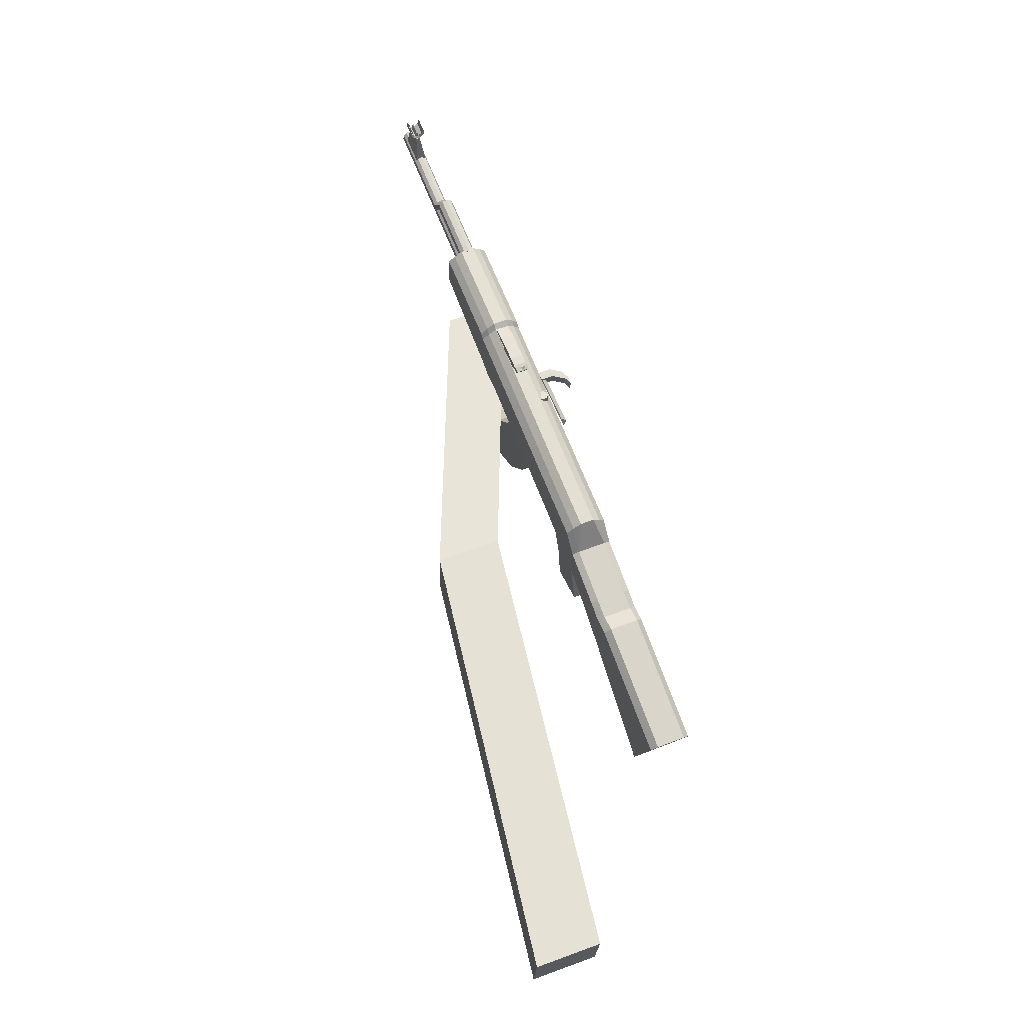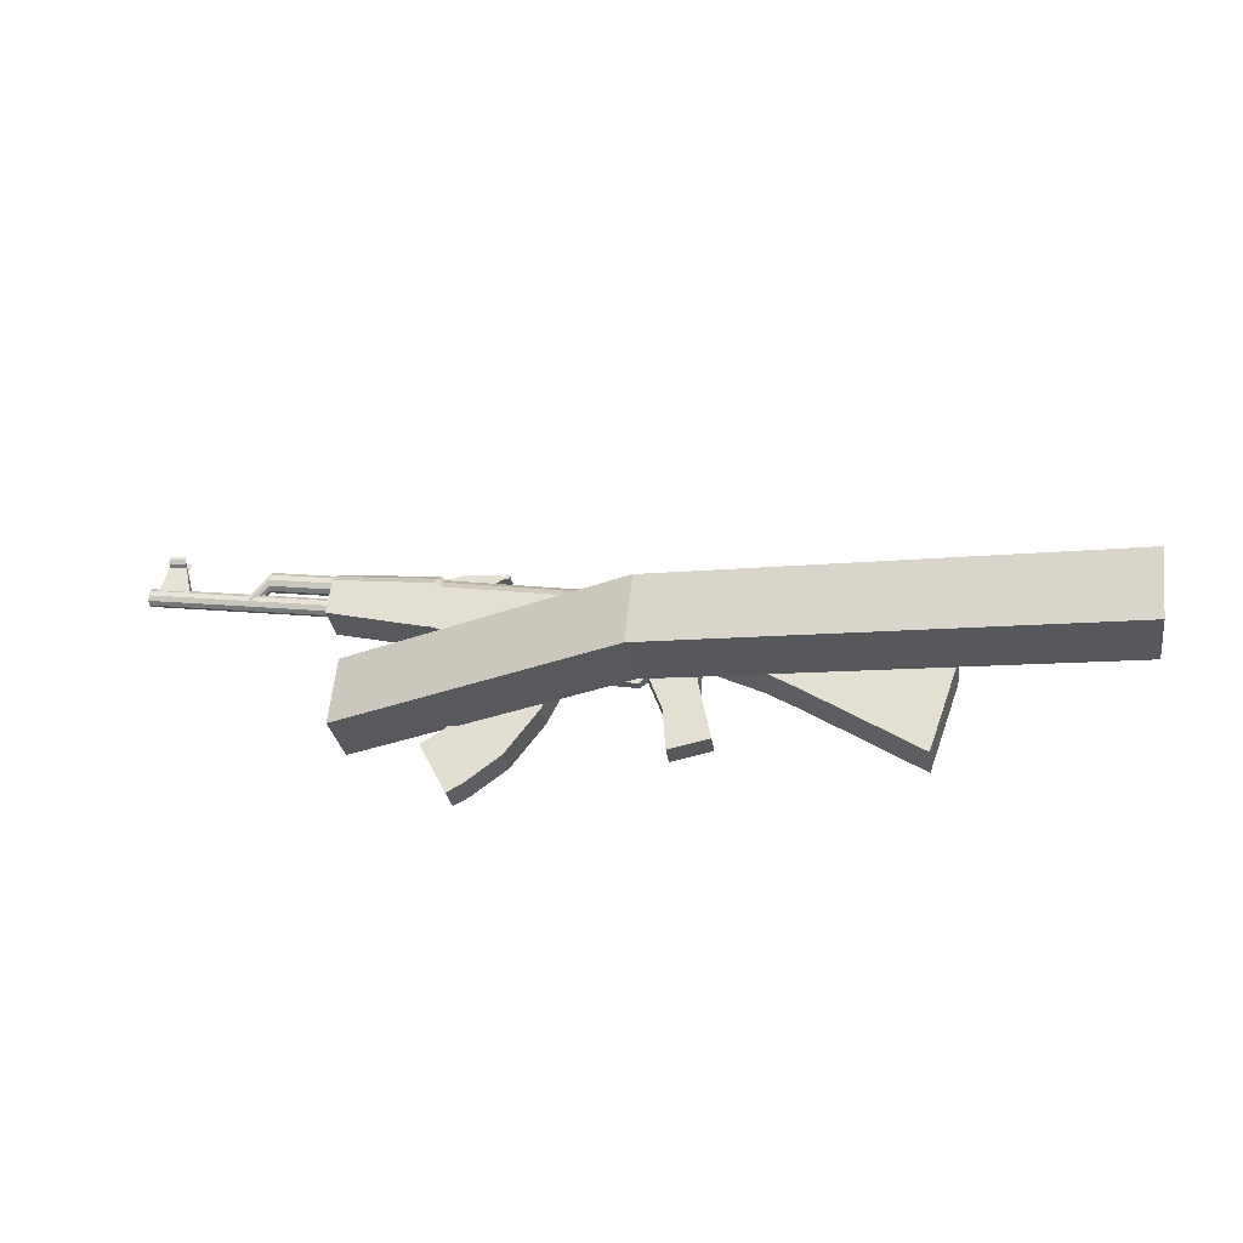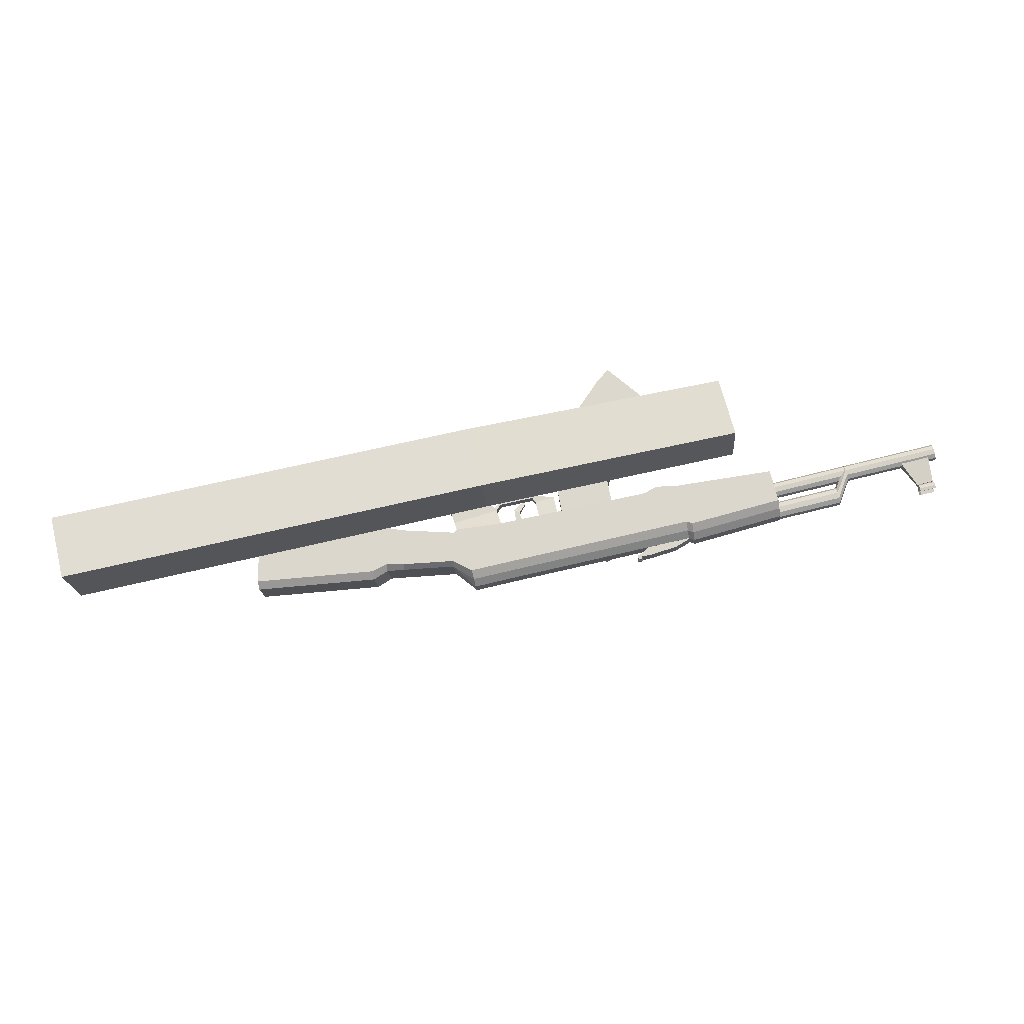
<metadata>
{"format":"obj","ext":"obj","renderer":"f3d","projection":"perspective","resolution":1024,"background":"white","views":[{"elev":59.5,"azim":74.1,"up":"+Y"},{"elev":-29.5,"azim":14.0,"up":"+Y"},{"elev":69.0,"azim":159.5,"up":"+Z"}]}
</metadata>
<code>
o Cube.001_Cube.006
v 0.4846 0.3491 0.1917
v 0.4977 0.3491 0.3543
v -0.2412 0.3624 0.13
v -0.2544 0.3624 -0.03268
v 0.5025 0.5113 0.1902
v 0.5156 0.5113 0.3529
v -0.2233 0.5246 0.1285
v -0.2365 0.5246 -0.03413
v 1.594 0.3927 0.3993
v 1.581 0.3927 0.2367
v 1.576 0.2305 0.4008
v 1.563 0.2305 0.2381
f 1 2 3 4
f 5 8 7 6
f 2 6 7 3
f 3 7 8 4
f 5 1 4 8
f 1 5 10 12
f 6 2 11 9
f 5 6 9 10
f 2 1 12 11
f 12 10 9 11
o Cube.007_Cube.005
v 0.3458 0.4798 -0.01349
v 0.3483 0.4798 0.01036
v 0.2969 0.4872 0.01574
v 0.2944 0.4872 -0.008112
v 0.353 0.538 -0.02478
v 0.3577 0.538 0.01991
v 0.3063 0.5454 0.02529
v 0.3017 0.5454 -0.0194
v 0.3464 0.4583 -0.01355
v 0.3489 0.4583 0.0103
v 0.353 0.4655 0.009866
v 0.3505 0.4655 -0.01399
v 0.44 0.4502 -0.02336
v 0.4425 0.4502 0.000498
v 0.4425 0.4419 0.000492
v 0.44 0.4419 -0.02336
v 0.4717 0.4658 -0.0302
v 0.4749 0.4658 0.000624
v 0.4691 0.4717 0.001232
v 0.4659 0.4717 -0.02959
v 1.061 0.2096 -0.1288
v 1.072 0.2096 -0.02512
v 0.8018 0.3831 0.003198
v 0.7909 0.3831 -0.1005
v 1.135 0.4163 -0.1365
v 1.146 0.4163 -0.03283
v 0.8391 0.5108 -0.000712
v 0.8282 0.5108 -0.1044
v 0.8354 0.5289 -0.0891
v 0.843 0.5289 -0.01713
v 1.15 0.4344 -0.04924
v 1.142 0.4344 -0.1212
v 0.7564 0.5346 -0.008067
v 0.7489 0.5346 -0.08004
v 0.7428 0.5242 -0.09542
v 0.7537 0.5242 0.008234
v 0.7105 0.4315 -0.09203
v 0.7213 0.4315 0.01162
v 0.595 0.4913 0.02486
v 0.5841 0.4913 -0.0788
v 0.625 0.5675 0.02172
v 0.6141 0.5675 -0.08194
v 0.6201 0.5773 -0.06655
v 0.6277 0.5773 0.005423
v 0.5871 0.6332 0.009673
v 0.5796 0.6332 -0.0623
v 0.5746 0.6127 -0.0778
v 0.5855 0.6127 0.02585
v 0.5731 0.486 -0.07764
v 0.584 0.486 0.02601
v 0.4648 0.5163 0.03849
v 0.454 0.5163 -0.06516
v 0.4798 0.6289 0.03692
v 0.4689 0.6289 -0.06673
v 0.4751 0.6491 -0.05136
v 0.4826 0.6491 0.02062
v 0.4994 0.2642 -0.04915
v 0.5059 0.2642 0.01341
v 0.6062 0.2846 0.002917
v 0.5996 0.2846 -0.05964
v -0.01542 0.7372 0.07279
v -0.02296 0.7372 0.00081
v -0.02908 0.717 -0.01456
v -0.01822 0.717 0.08909
v -0.04568 0.6033 -0.01282
v -0.03483 0.6033 0.09083
v -0.2701 0.6585 0.1155
v -0.2809 0.6585 0.01182
v -0.2589 0.7446 0.1143
v -0.2698 0.7446 0.01065
v -0.2639 0.7628 0.02605
v -0.2564 0.7628 0.09803
v -0.4244 0.7978 0.06441
v -0.4269 0.7846 0.05879
v -0.4287 0.77 0.06101
v -0.4293 0.7595 0.07024
v -0.4283 0.7572 0.08293
v -0.4261 0.7639 0.09425
v -0.4236 0.7771 0.09987
v -0.4218 0.7917 0.09765
v -0.4212 0.8022 0.08843
v -0.4222 0.8045 0.07573
v -0.2544 0.7733 0.04661
v -0.2569 0.7601 0.04099
v -0.2588 0.7455 0.04321
v -0.2593 0.735 0.05243
v -0.2583 0.7327 0.06513
v -0.2562 0.7394 0.07645
v -0.2537 0.7526 0.08207
v -0.2518 0.7672 0.07984
v -0.2513 0.7777 0.07062
v -0.2523 0.78 0.05793
v -0.2553 0.7563 0.06153
v -0.2573 0.6971 0.06174
v -0.2546 0.7184 0.05851
v -0.2537 0.7163 0.06992
v -0.2542 0.7069 0.0782
v -0.2559 0.6938 0.0802
v -0.2581 0.6819 0.07515
v -0.26 0.6759 0.06497
v -0.2609 0.6779 0.05357
v -0.2604 0.6874 0.04528
v -0.2588 0.7005 0.04328
v -0.2565 0.7124 0.04833
v -0.7138 0.7847 0.1066
v -0.7129 0.7826 0.118
v -0.7134 0.7732 0.1263
v -0.7151 0.76 0.1283
v -0.7174 0.7482 0.1233
v -0.7193 0.7421 0.1131
v -0.7202 0.7442 0.1017
v -0.7197 0.7536 0.09338
v -0.718 0.7668 0.09138
v -0.7158 0.7786 0.09644
v -0.716 0.7738 0.1006
v -0.7147 0.778 0.1076
v -0.7141 0.7766 0.1155
v -0.7144 0.7701 0.1211
v -0.7156 0.7611 0.1225
v -0.7171 0.7529 0.1191
v -0.7184 0.7488 0.1121
v -0.719 0.7502 0.1042
v -0.7187 0.7567 0.09854
v -0.7176 0.7657 0.09717
v -0.5236 0.7504 0.08761
v -0.5249 0.7463 0.08062
v -0.523 0.749 0.09544
v -0.5233 0.7425 0.1011
v -0.5244 0.7335 0.1025
v -0.526 0.7254 0.09903
v -0.5273 0.7212 0.09205
v -0.5279 0.7226 0.08421
v -0.5276 0.7291 0.07852
v -0.5264 0.7381 0.07715
v -0.4713 0.7292 0.08415
v -0.4683 0.7529 0.08056
v -0.4673 0.7505 0.09325
v -0.4678 0.7401 0.1025
v -0.4697 0.7254 0.1047
v -0.4722 0.7122 0.09907
v -0.4743 0.7055 0.08775
v -0.4753 0.7078 0.07506
v -0.4748 0.7183 0.06584
v -0.4729 0.7329 0.06361
v -0.4704 0.7461 0.06924
v -0.637 0.8345 0.09655
v -0.6211 0.7631 0.08682
v -0.6958 0.7738 0.09465
v -0.6795 0.8406 0.101
v -0.6359 0.8345 0.1064
v -0.6184 0.7631 0.1126
v -0.6931 0.7738 0.1204
v -0.6785 0.8406 0.1108
v -0.678 0.8641 0.08766
v -0.6796 0.8513 0.08961
v -0.6801 0.8421 0.09768
v -0.6792 0.8401 0.1088
v -0.6773 0.846 0.1187
v -0.6753 0.8565 0.1237
v -0.6744 0.864 0.1218
v -0.6362 0.8581 0.08328
v -0.6378 0.8453 0.08523
v -0.6383 0.8361 0.09331
v -0.6374 0.8341 0.1044
v -0.6356 0.84 0.1144
v -0.6335 0.8505 0.1193
v -0.6326 0.858 0.1174
v -0.6383 0.8565 0.1141
v -0.6388 0.852 0.1156
v -0.6403 0.8442 0.1118
v -0.6414 0.8397 0.1074
v -0.6421 0.8413 0.09891
v -0.6421 0.8483 0.08954
v -0.6408 0.8581 0.08805
v -0.6702 0.8611 0.1175
v -0.6707 0.8566 0.1189
v -0.6722 0.8488 0.1151
v -0.6733 0.8443 0.1107
v -0.674 0.8459 0.1022
v -0.674 0.8529 0.09288
v -0.6727 0.8627 0.09139
v -0.64 0.8528 0.1033
v -0.6719 0.8574 0.1066
v -0.6399 0.8543 0.1014
v -0.6718 0.8589 0.1047
v -0.01674 0.7061 -0.01585
v -0.01062 0.7263 -0.000483
v -0.00308 0.7263 0.07149
v -0.005882 0.7061 0.0878
v -0.03066 0.6009 -0.0144
v -0.0198 0.6009 0.08926
v -0.001931 0.7421 0.05245
v -0.00555 0.7421 0.01791
v -0.2552 0.7786 0.07898
v -0.2589 0.7786 0.04444
v -0.01789 0.753 0.0192
v -0.01427 0.753 0.05374
v 0.4838 0.665 0.001577
v 0.4801 0.665 -0.03297
v 0.5846 0.649 -0.04391
v 0.5882 0.649 -0.009368
v 0.03669 0.6976 -0.02145
v 0.04281 0.7178 -0.006079
v 0.05035 0.7178 0.0659
v 0.04754 0.6976 0.0822
v 0.02108 0.5806 -0.01982
v 0.03194 0.5806 0.08384
v 0.05149 0.7337 0.04686
v 0.04788 0.7337 0.01231
v 0.07127 0.6921 -0.02507
v 0.07739 0.7123 -0.009701
v 0.08493 0.7123 0.06227
v 0.08213 0.6921 0.07858
v 0.05728 0.5864 -0.02361
v 0.06814 0.5864 0.08005
v 0.08607 0.7282 0.04323
v 0.08246 0.7282 0.008688
v 0.7865 0.5059 -0.09999
v 0.7932 0.5204 -0.08468
v 0.8007 0.5204 -0.0127
v 0.7974 0.5059 0.00366
v 0.7531 0.4059 -0.09649
v 0.764 0.4059 0.007158
v 0.5724 0.425 -0.05992
v 0.4937 0.3621 -0.05167
v 0.5009 0.3621 0.01707
v 0.5796 0.425 0.008818
v 0.5738 0.4598 -0.06086
v 0.4529 0.4705 -0.04819
v 0.4602 0.4705 0.02212
v 0.5811 0.4598 0.009456
v 0.0357 0.7517 0.01455
v 0.03194 0.7254 0.01494
v -0.005584 0.7308 0.01887
v -0.003548 0.7451 0.01866
v 0.03912 0.7517 0.04719
v 0.03536 0.7254 0.04759
v -0.002164 0.7308 0.05151
v -0.000128 0.7451 0.0513
v 0.1008 0.7159 0.04073
v 0.1052 0.7474 0.04026
v 0.09734 0.7159 0.008091
v 0.1018 0.7474 0.00762
v 0.1236 0.7443 0.005337
v 0.1239 0.7326 0.005312
v 0.127 0.7443 0.03798
v 0.1273 0.7326 0.03796
v 0.1445 0.7358 0.03615
v 0.1344 0.7416 0.03721
v 0.1411 0.7358 0.003506
v 0.131 0.7416 0.004565
v 0.1349 0.7485 0.004152
v 0.145 0.7427 0.003094
v 0.1384 0.7485 0.0368
v 0.1485 0.7427 0.03574
v 0.14 0.7456 0.003623
v 0.1434 0.7456 0.03627
v 0.146 0.7378 0.01949
v 0.1357 0.742 0.02057
v 0.1408 0.7391 0.02004
v 0.1425 0.7442 0.003359
v 0.1375 0.7471 0.003888
v 0.1459 0.7442 0.036
v 0.1409 0.7471 0.03653
v 0.1459 0.7427 0.01125
v 0.1476 0.7427 0.02758
v 0.1375 0.7485 0.02864
v 0.1358 0.7485 0.01231
v 0.1425 0.7456 0.02811
v 0.1382 0.7405 0.02031
v 0.1408 0.7456 0.01178
v 0.1435 0.7393 0.01975
v 0.14 0.7471 0.02837
v 0.1383 0.7471 0.01205
v 0.1451 0.7442 0.02784
v 0.1434 0.7442 0.01152
f 13 17 18 14
f 14 18 19 15
f 15 19 20 16
f 17 13 16 20
f 15 16 21 22
f 16 13 24 21
f 13 14 23 24
f 14 15 22 23
f 23 22 27 26
f 24 23 26 25
f 21 24 25 28
f 22 21 28 27
f 27 28 29 30
f 28 25 32 29
f 25 26 31 32
f 26 27 30 31
f 33 34 35 36
f 33 37 38 34
f 34 38 39 35
f 37 33 36 40
f 39 38 43 42
f 37 40 41 44
f 38 37 44 43
f 44 41 42 43
f 49 50 51 52
f 50 48 53 51
f 47 49 52 54
f 48 45 56 53
f 45 46 55 56
f 46 47 54 55
f 55 54 59 58
f 56 55 58 57
f 53 56 57 60
f 54 52 61 59
f 51 53 60 62
f 52 51 62 61
f 62 60 65 63
f 59 61 64 66
f 60 57 68 65
f 58 59 66 67
f 72 71 70 69
f 77 78 79 80
f 78 76 81 79
f 75 77 80 82
f 76 73 84 81
f 74 75 82 83
f 105 96 95
f 105 97 96
f 105 98 97
f 105 99 98
f 105 100 99
f 105 101 100
f 105 102 101
f 105 103 102
f 105 104 103
f 105 95 104
f 85 95 96 86
f 86 96 97 87
f 87 97 98 88
f 88 98 99 89
f 89 99 100 90
f 90 100 101 91
f 91 101 102 92
f 92 102 103 93
f 93 103 104 94
f 94 104 95 85
f 117 107 116 126
f 118 108 107 117
f 119 109 108 118
f 120 110 109 119
f 121 111 110 120
f 122 112 111 121
f 123 113 112 122
f 124 114 113 123
f 125 115 114 124
f 126 116 115 125
f 106 116 107
f 106 107 108
f 106 108 109
f 106 109 110
f 106 110 111
f 106 111 112
f 106 112 113
f 106 113 114
f 106 114 115
f 106 115 116
f 117 126 127 128
f 118 117 128 129
f 119 118 129 130
f 120 119 130 131
f 121 120 131 132
f 122 121 132 133
f 123 122 133 134
f 124 123 134 135
f 125 124 135 136
f 126 125 136 127
f 128 127 138 137
f 129 128 137 139
f 130 129 139 140
f 131 130 140 141
f 132 131 141 142
f 133 132 142 143
f 134 133 143 144
f 135 134 144 145
f 136 135 145 146
f 127 136 146 138
f 94 85 157 148
f 93 94 148 149
f 92 93 149 150
f 91 92 150 151
f 90 91 151 152
f 89 90 152 153
f 88 89 153 154
f 87 88 154 155
f 86 87 155 156
f 85 86 156 157
f 147 157 156
f 147 156 155
f 147 155 154
f 147 154 153
f 147 153 152
f 147 152 151
f 147 151 150
f 147 150 149
f 147 149 148
f 147 148 157
f 160 161 158 159
f 162 165 164 163
f 158 162 163 159
f 159 163 164 160
f 160 164 165 161
f 161 165 162 158
f 166 173 174 167
f 167 174 175 168
f 168 175 176 169
f 169 176 177 170
f 170 177 178 171
f 171 178 179 172
f 179 178 181 180
f 171 172 187 188
f 178 177 182 181
f 170 171 188 189
f 177 176 183 182
f 169 170 189 190
f 176 175 184 183
f 168 169 190 191
f 175 174 185 184
f 167 168 191 192
f 174 173 186 185
f 166 167 192 193
f 185 186 193 192
f 184 185 192 191
f 182 183 190 189
f 181 182 189 188
f 180 181 188 187
f 190 183 194 195
f 184 191 197 196
f 191 190 195 197
f 183 184 196 194
f 194 196 197 195
f 198 75 74 199
f 200 73 76 201
f 202 77 75 198
f 201 76 78 203
f 203 78 77 202
f 73 200 204 209
f 199 74 208 205
f 83 84 206 207
f 74 83 207 208
f 84 73 209 206
f 58 67 211 212
f 68 57 213 210
f 57 58 212 213
f 213 212 211 210
f 209 208 207 206
f 205 208 209 204
f 214 198 199 215
f 216 200 201 217
f 218 202 198 214
f 217 201 203 219
f 219 203 202 218
f 200 216 220 204
f 215 199 205 221
f 221 205 204 220
f 66 222 223 67
f 222 214 215 223
f 68 224 225 65
f 224 216 217 225
f 64 226 222 66
f 226 218 214 222
f 65 225 227 63
f 225 217 219 227
f 63 227 226 64
f 227 219 218 226
f 216 224 228 220
f 224 68 210 228
f 67 223 229 211
f 223 215 221 229
f 211 229 228 210
f 40 230 231 41
f 230 47 46 231
f 41 231 232 42
f 231 46 45 232
f 42 232 233 39
f 232 45 48 233
f 36 234 230 40
f 234 49 47 230
f 39 233 235 35
f 233 48 50 235
f 35 235 234 36
f 235 50 49 234
f 56 57 213
f 55 56 213 212
f 55 212 58
f 236 72 69 237
f 237 69 70 238
f 238 70 71 239
f 239 71 72 236
f 61 240 241 64
f 240 236 237 241
f 64 241 242 63
f 241 237 238 242
f 63 242 243 62
f 242 238 239 243
f 62 243 240 61
f 243 239 236 240
f 246 247 244 245
f 248 251 250 249
f 246 250 251 247
f 247 251 248 244
f 244 248 253 255
f 248 249 252 253
f 245 244 255 254
f 254 255 256 257
f 253 252 259 258
f 252 254 257 259
f 255 253 258 256
f 256 258 261 263
f 259 257 262 260
f 258 259 260 261
f 257 256 263 262
f 268 262 263
f 269 261 260
f 270 260 262
f 271 263 261
f 264 274 263
f 274 268 263
f 268 273 262
f 273 265 262
f 267 275 260
f 275 269 260
f 269 276 261
f 276 266 261
f 265 277 262
f 277 270 262
f 270 278 260
f 278 267 260
f 266 279 261
f 279 271 261
f 271 280 263
f 280 264 263
f 279 266 276 285
f 271 279 285 282
f 285 276 269 281
f 282 285 281 272
f 280 271 282 286
f 264 280 286 274
f 286 282 272 283
f 274 286 283 268
f 281 269 275 287
f 272 281 287 284
f 287 275 267 278
f 284 287 278 270
f 283 272 284 288
f 268 283 288 273
f 288 284 270 277
f 273 288 277 265
f 81 84 83 82
f 79 81 82 80
o Cylinder
v 0.2344 0.6133 -0.02903
v 0.2393 0.614 -0.02139
v 0.2388 0.6138 -0.0123
v 0.2331 0.6127 -0.005243
v 0.2245 0.6113 -0.002903
v 0.2161 0.6099 -0.006179
v 0.2112 0.6093 -0.01382
v 0.2116 0.6095 -0.0229
v 0.2173 0.6106 -0.02997
v 0.226 0.612 -0.03231
v 0.2197 0.7034 -0.02749
v 0.2246 0.7041 -0.01985
v 0.2241 0.7038 -0.01077
v 0.2185 0.7028 -0.003706
v 0.2098 0.7014 -0.001366
v 0.2014 0.7 -0.004642
v 0.1965 0.6994 -0.01228
v 0.197 0.6996 -0.02137
v 0.2026 0.7006 -0.02843
v 0.2113 0.7021 -0.03077
v 0.2252 0.6116 -0.0176
v 0.2105 0.7017 -0.01607
f 309 289 290
f 310 300 299
f 309 290 291
f 310 301 300
f 309 291 292
f 310 302 301
f 309 292 293
f 310 303 302
f 309 293 294
f 310 304 303
f 309 294 295
f 310 305 304
f 309 295 296
f 310 306 305
f 309 296 297
f 310 307 306
f 309 297 298
f 310 308 307
f 298 289 309
f 310 299 308
f 289 299 300 290
f 290 300 301 291
f 291 301 302 292
f 292 302 303 293
f 293 303 304 294
f 294 304 305 295
f 295 305 306 296
f 296 306 307 297
f 297 307 308 298
f 299 289 298 308
o Plane
v 0.2732 0.6646 -0.05182
v 0.2661 0.6216 -0.06003
v 0.1259 0.6419 -0.04093
v 0.1329 0.6849 -0.03272
v 0.2693 0.6478 -0.0655
v 0.1291 0.6681 -0.0464
v 0.2673 0.6341 -0.0653
v 0.1271 0.6544 -0.04619
v 0.1422 0.6557 -0.06478
v 0.1456 0.6557 -0.03207
v 0.1244 0.6588 -0.02984
v 0.121 0.6588 -0.06255
v 0.1461 0.683 -0.06518
v 0.1495 0.683 -0.03247
v 0.1283 0.686 -0.03025
v 0.1249 0.686 -0.06296
v 0.1401 0.6834 -0.09335
v 0.1613 0.6803 -0.09558
v 0.1362 0.6561 -0.09295
v 0.1574 0.6531 -0.09517
v 0.1747 0.6505 -0.1049
v 0.1534 0.6535 -0.1027
v 0.1785 0.6777 -0.1053
v 0.1573 0.6808 -0.1031
f 315 311 314 316
f 316 318 317 315
f 318 313 312 317
f 319 320 321 322
f 323 326 325 324
f 319 323 324 320
f 320 324 325 321
f 321 325 326 322
f 322 326 327 329
f 323 319 330 328
f 326 323 328 327
f 319 322 329 330
f 330 329 332 331
f 327 328 333 334
f 328 330 331 333
f 329 327 334 332
f 333 331 332 334
o Cube.002_Cube.003
v 0.2789 0.4877 -0.03178
v 0.2847 0.4877 0.03992
v 0.1451 0.5032 0.05122
v 0.1393 0.5032 -0.02047
v 0.09498 0.4395 -0.01689
v 0.1008 0.4395 0.05481
v 0.2284 0.3808 0.04447
v 0.2226 0.3808 -0.02722
v 0.1413 0.277 -0.02064
v 0.1471 0.277 0.05106
v 0.04741 0.3763 0.05913
v 0.04161 0.3763 -0.01257
v -0.01198 0.3385 -0.00823
v -0.006172 0.3385 0.06347
v 0.05879 0.2136 0.05821
v 0.05298 0.2136 -0.01349
v 0.01556 0.194 -0.01046
v 0.02136 0.194 0.06124
v -0.0436 0.3189 0.0665
v -0.0494 0.3189 -0.0052
v 0.307 0.6094 0.03811
v 0.1674 0.6249 0.04941
v 0.3012 0.6094 -0.03359
v 0.1616 0.6249 -0.02228
f 337 338 339 340
f 338 335 342 339
f 335 336 341 342
f 336 337 340 341
f 341 340 345 344
f 342 341 344 343
f 339 342 343 346
f 340 339 346 345
f 345 346 347 348
f 346 343 350 347
f 343 344 349 350
f 344 345 348 349
f 349 348 353 352
f 350 349 352 351
f 347 350 351 354
f 348 347 354 353
f 351 352 353 354
f 337 336 355 356
f 336 335 357 355
f 335 338 358 357
f 338 337 356 358
o Cube_Cube.002
v 0.4179 0.5159 -0.004128
v 0.4197 0.5159 0.01272
v 0.403 0.5183 0.01446
v 0.4012 0.5183 -0.002382
v 0.4203 0.5326 -0.004379
v 0.4221 0.5326 0.01247
v 0.4054 0.535 0.01421
v 0.4036 0.535 -0.002632
v 0.4005 0.4964 -0.002305
v 0.4023 0.4964 0.01454
v 0.4126 0.4831 0.01346
v 0.4108 0.4831 -0.003388
v 0.3813 0.4697 0.003913
v 0.3822 0.4697 0.01243
v 0.3796 0.4778 0.0127
v 0.3787 0.4778 0.004183
f 363 366 365 364
f 359 363 364 360
f 360 364 365 361
f 361 365 366 362
f 363 359 362 366
f 361 362 367 368
f 362 359 370 367
f 359 360 369 370
f 360 361 368 369
f 369 368 373 372
f 370 369 372 371
f 367 370 371 374
f 368 367 374 373
f 371 372 373 374

</code>
